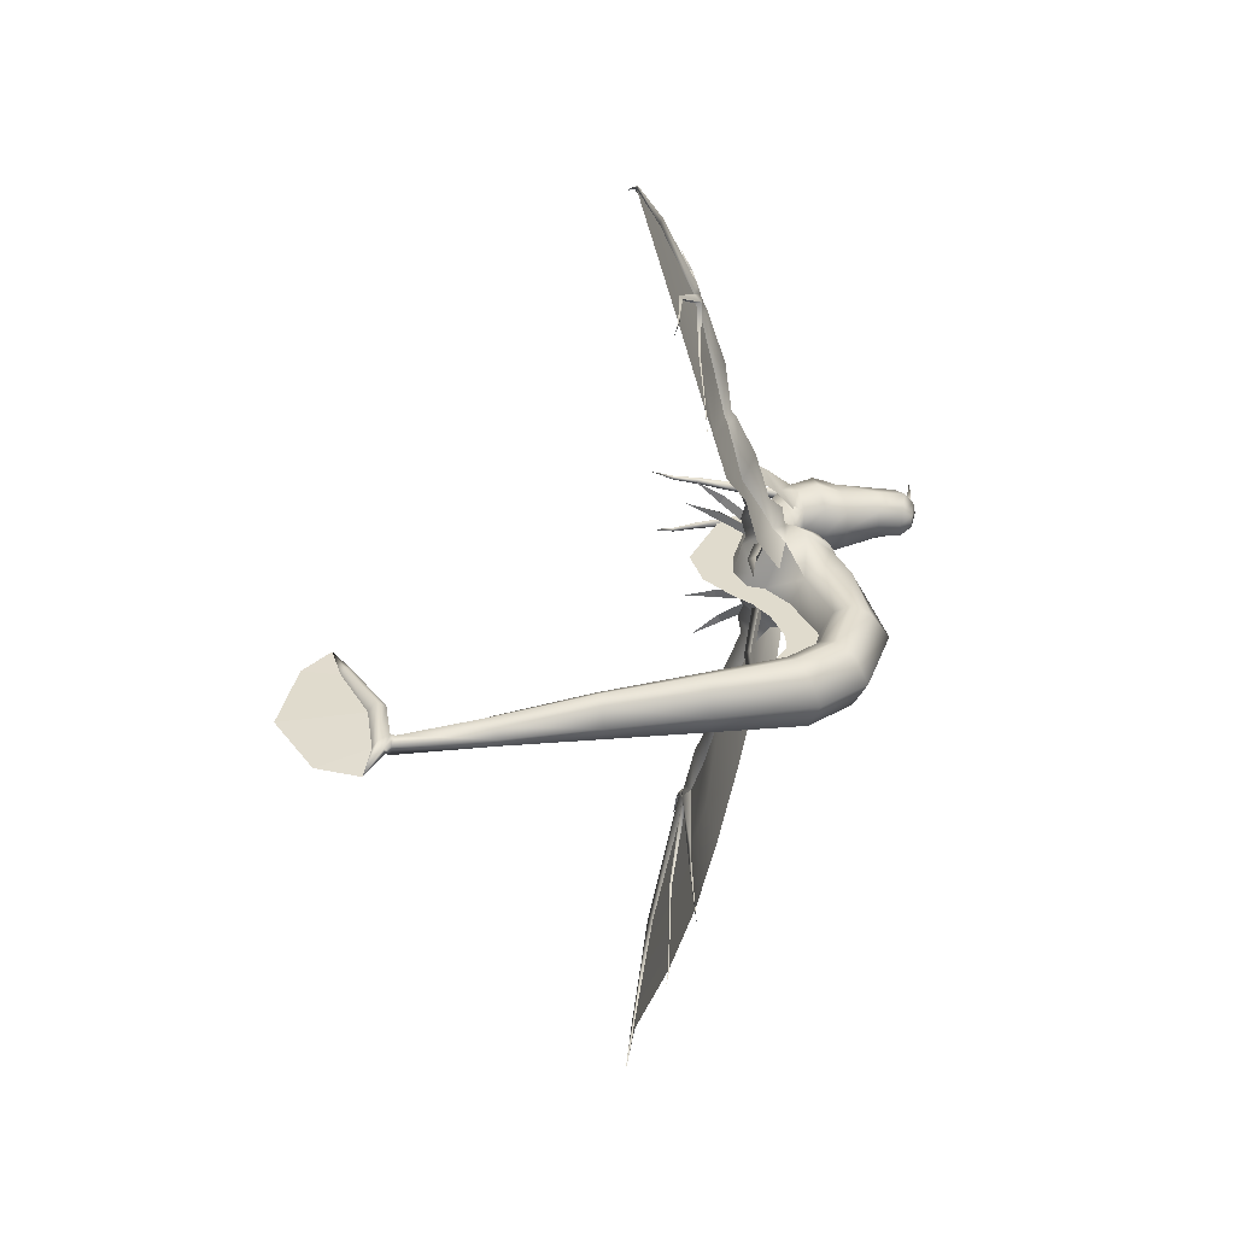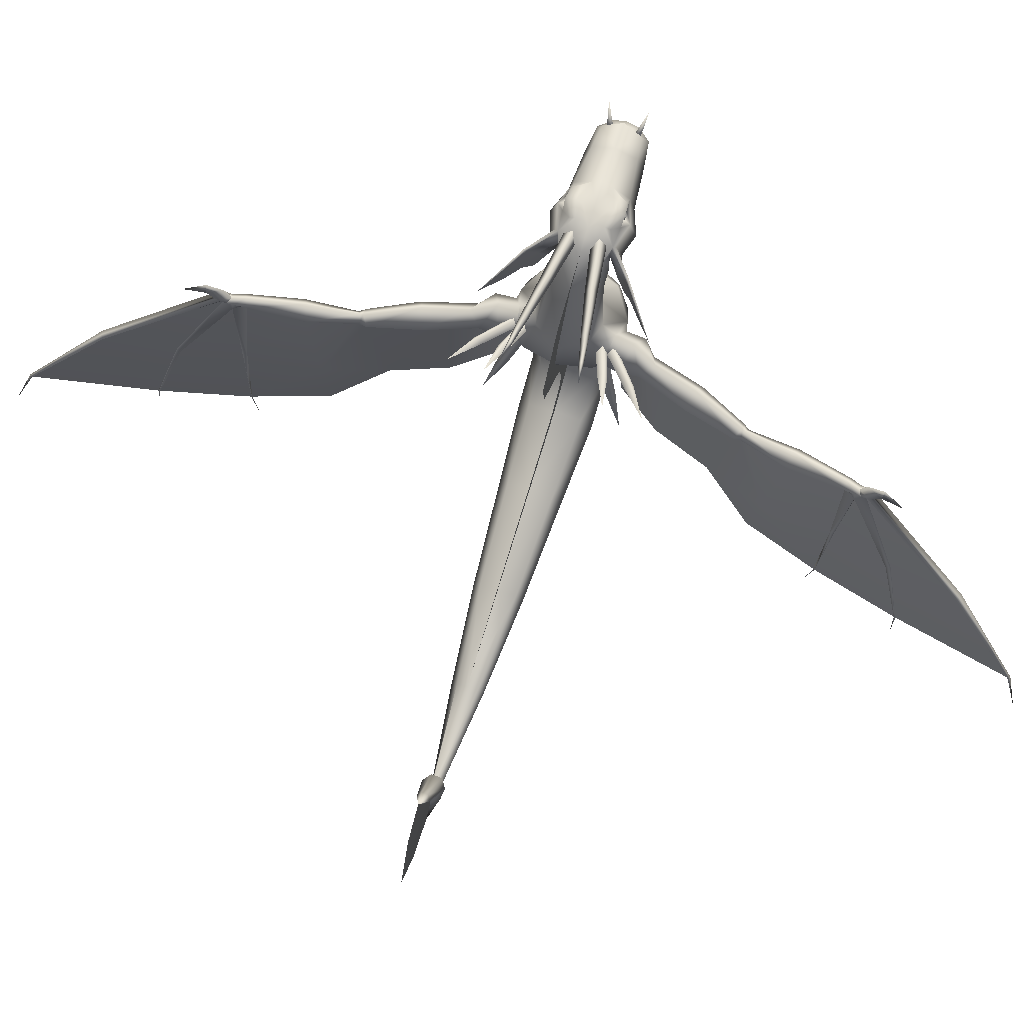
<metadata>
{"format":"obj","ext":"obj","renderer":"f3d","projection":"perspective","resolution":1024,"background":"white","views":[{"elev":33.3,"azim":-9.8,"up":"+Z"},{"elev":76.5,"azim":-72.4,"up":"+Y"}]}
</metadata>
<code>
g default
v -71.24 267.1 3.922
v -71.88 262.8 9.293
v -69.47 267.1 14.13
v -68.83 271.5 8.764
v -107.7 276.5 10.55
v -102.1 271.6 13.82
v -106.3 276.5 18.79
v -106.2 280.1 14.53
v -113.1 272.8 15.74
v -139.6 283.2 17.54
v -139.6 280.8 20.32
v -138.6 283.2 22.92
v -138.6 285.6 20.14
v -157.9 285.4 21.77
v -157.9 283.9 23.49
v -157.3 285.4 25.09
v -157.3 286.8 23.38
v -173.3 292.7 26.14
v 25.1 264.4 13.6
v 20.26 240.1 10.41
v 16.34 241.1 11.71
v 17.36 241.4 7.606
v -71.24 267.1 -3.922
v -71.88 262.8 -9.293
v -69.47 267.1 -14.13
v -68.83 271.5 -8.764
v -107.7 276.5 -10.55
v -102.1 271.6 -13.82
v -106.3 276.5 -18.79
v -106.2 280.1 -14.53
v -113.1 272.8 -15.74
v -139.6 283.2 -17.54
v -139.6 280.8 -20.32
v -138.6 283.2 -22.92
v -138.6 285.6 -20.14
v -157.9 285.4 -21.77
v -157.9 283.9 -23.49
v -157.3 285.4 -25.09
v -157.3 286.8 -23.38
v -173.3 292.7 -26.14
v 25.1 264.4 -13.6
v 20.26 240.1 -10.41
v 16.34 241.1 -11.71
v 17.36 241.4 -7.606
v -126.7 131.3 42.61
v -128.8 130 36.34
v -133.3 131.7 41.09
v -111.1 171.3 30.23
v -113.6 169.7 22.61
v -118.7 173.3 27.91
v -137.4 94.61 49.9
v -139.4 205.9 37.79
v -139.9 206.1 31.16
v -137.1 211 34.46
v -116.3 188.3 31.38
v -116.9 188.5 23.34
v -113.4 194.1 27.07
v -161.6 217.3 40.8
v -136.6 198.4 55.42
v -139.5 198.9 49.46
v -136.7 204.1 52.33
v -114.4 187.5 38.89
v -117.9 188.1 31.66
v -114.5 194.1 34.8
v -157.9 203.8 67.5
v -126.7 131.3 -42.61
v -128.8 130 -36.34
v -133.3 131.7 -41.09
v -111.1 171.3 -30.23
v -113.6 169.7 -22.61
v -118.7 173.3 -27.91
v -137.4 94.61 -49.9
v -139.4 205.9 -37.79
v -139.9 206.1 -31.16
v -137.1 211 -34.46
v -116.3 188.3 -31.38
v -116.9 188.5 -23.34
v -113.4 194.1 -27.07
v -161.6 217.3 -40.8
v -136.6 198.4 -55.42
v -139.5 198.9 -49.46
v -136.7 204.1 -52.33
v -114.4 187.5 -38.89
v -117.9 188.1 -31.66
v -114.5 194.1 -34.8
v -157.9 203.8 -67.5
v -426.8 -24.35 -1.501
v -409.8 -0.006719 -2.512
v -412.5 5.566 -5.988
v -417.7 5.261 -0.5151
v -413.1 5.39 5.536
v -410 -0.07671 2.074
v -403.8 13.26 -3.256
v -404.2 13.16 3.682
v -403.4 44.87 -3.308
v -409.6 45.85 -7.895
v -416.6 46.63 0.1787
v -410.6 45.59 8.986
v -403.8 44.74 5.133
v -423.5 97.56 -1.778
v -427.2 96.42 -4.343
v -431.3 95.18 0.05621
v -427.8 96.28 4.942
v -423.8 97.49 2.864
v -435.1 124.6 0.286
v -105.4 196.2 33.7
v -123.3 181.1 30.14
v -106.6 166.1 43.42
v -94.94 176.9 38.85
v -109 198 47.13
v -126.8 184.8 43.01
v -96.96 179.9 53.1
v -117.4 193.7 64.86
v -124.5 182.1 56
v -115.1 171.5 58.92
v -107.1 179.2 61.88
v -126 194.7 95.77
v -138 184.1 92.36
v -130.1 169.4 84.99
v -118 180.8 99.13
v -139.7 186.8 132.6
v -146.4 181.7 128.4
v -141.8 170.2 131.7
v -133.7 179.6 132.6
v -140.3 187.2 134.5
v -146.1 182 133.7
v -137 180.5 136.8
v -143.7 174.4 137.3
v -147.5 195.8 169.3
v -157.3 188.2 167.8
v -150.9 179.3 171.5
v -141.4 185.6 173.2
v -160 202.1 217.4
v -164 200.2 215.3
v -158.7 191.5 208.4
v -156.3 199 217.9
v -159.7 212.7 221.7
v -165.7 205.5 223.7
v -158.4 204.3 226.1
v -165.1 194.6 215.8
v -157.6 193 218.2
v -167.9 215.7 247.8
v -162.3 198.6 222.5
v -200.6 150.7 302.2
v -194.4 149.7 304.4
v -197 147.7 300.7
v -226.3 83.4 357.7
v -223.7 82.97 358.6
v -224.6 82.54 356.7
v -235.8 52.32 369.5
v -186.5 130.8 255.8
v -187.3 130.2 252.6
v -184.3 129.6 253.6
v -201.6 57.44 273.8
v -201.8 57.35 272.7
v -200.8 57.16 273
v -208.2 36.36 274.2
v -175 123 212.4
v -172.6 122.6 213.2
v -172.8 122.8 210
v -184.1 49.51 210.4
v -183.5 49.39 210.6
v -183.5 49.45 209.7
v -186.8 28.14 205.7
v -153 196.7 210.3
v -157 201.3 208.2
v -162.4 198.1 206.4
v -161.4 193.8 217
v -185.8 129.9 253.1
v -201.3 57.25 272.8
v -173.8 122.8 212.8
v -183.8 49.45 210.5
v -114.5 111.2 43.47
v -134 100.8 75.02
v -145.9 89.35 116.6
v -164.8 107.2 159.8
v -167.3 55.44 154.9
v -5.946 265.5 -0.007023
v 14.91 259.7 -0.007023
v -32.76 271.9 -0.007023
v -51.62 277.1 -0.007023
v -73.02 273.5 -0.007023
v -66.51 274.9 -0.007023
v 24.17 240.5 -0.007023
v 17.47 226.9 -0.007023
v 7.659 224 -0.007023
v -8.372 227.3 -0.007023
v -34.24 223.5 -0.007023
v -50.97 221.4 -0.007023
v -67.5 228.4 -0.007023
v -81.67 269.5 -0.007023
v -75.4 220.3 -0.007023
v -129.9 250.7 -0.007023
v -160.4 206.4 -0.007023
v -81.07 201.2 -0.007023
v -156.5 174.3 -0.007023
v -59.93 188.2 -0.007023
v -138.4 147 -0.007023
v -50.56 169.7 -0.007023
v -128.1 135.4 -0.007023
v -52.3 166 -0.007023
v -118.4 116.9 -0.007023
v -44.06 139.5 -0.007023
v -113.6 90.34 -0.007023
v -40.38 75.78 -0.007023
v -115.7 75.14 -0.007023
v -70.09 20.64 -0.007023
v -131.8 57.3 -0.007023
v -109.2 -0.263 -0.007023
v -190 47.18 -0.007023
v -185 -0.281 -0.007023
v -265.9 33.98 -0.007023
v -260.9 -0.2933 -0.007023
v -333 19.9 -0.007019
v -333 -0.2793 -0.007023
v -400.6 10.77 -3.123
v -404.7 0.4285 3.109
v 10.89 254.7 13.65
v -5.946 257.3 15.48
v 14.9 240.4 17.86
v -5.946 242 20.39
v 22.29 240.7 8.807
v -32.76 267.3 7.141
v -34.13 243.3 22.7
v -34.8 261.5 19.11
v -51.69 274.7 8.229
v -61.93 273.8 4.791
v -52.32 246.2 29.36
v -71.55 248.7 16.98
v -71.46 266.5 18.44
v -52.84 264.6 24.68
v -62.91 275.9 9.717
v -50.71 276.2 12.8
v -50.77 273.1 20.13
v -63.06 274 14.01
v -40.31 268.3 18.36
v -38.21 270.5 12.73
v -72.73 271.6 6.664
v -58.09 269.3 19.7
v -50.58 268.7 19.74
v -40.9 264.3 17.53
v -49.38 267.3 17.85
v -54.01 267.7 14.03
v -50.61 264.9 20.16
v -48.57 265.8 20.83
v 9.456 226.4 10.16
v -7.971 229.2 11.12
v 18 227.7 4.923
v -34.33 225.6 15.73
v -51.68 225.3 19.71
v -66.29 232.3 16.22
v -79.38 242.9 18.93
v -81.65 261.3 14.96
v -76.6 221.9 15.33
v -89.26 235.8 18.88
v -97.34 243.6 14.96
v -102.9 200.7 23.63
v -115.7 199.9 18.85
v -85.42 200.8 13.43
v -127.1 178.7 24.16
v -88.36 177.9 37.65
v -68.89 186 24.15
v -77.8 169.6 35.21
v -62.25 168.5 24.15
v -62.85 164.3 22.05
v -80.68 168.6 33.77
v -99.39 156.4 37.18
v -90.33 129.3 21.61
v -54.77 134.3 20.56
v -76.09 130.1 28.9
v -80.64 82.71 21.39
v -69.78 76.38 30.26
v -54.7 74.31 21.53
v -97.88 50.28 19.62
v -90.22 36.54 27.75
v -78.89 26.07 19.75
v -125.3 35.61 19.62
v -122.7 20.09 27.75
v -115.6 6.411 19.75
v -185 30.61 16.82
v -185 17.86 23.5
v -185 6.614 16.93
v -260.9 24.54 13.38
v -260.9 15.16 18.62
v -260.9 6.334 13.46
v -333 17.24 7.669
v -333 10.53 11.92
v -333 3.495 8.16
v -400.6 10.86 4.111
v -104.1 252.6 -0.007021
v -127.7 201.5 -0.007021
v -132.3 179.8 -0.007021
v -114.2 153.8 -0.007021
v -126.6 159.6 -0.007021
v -100.6 130.9 -0.007021
v -89.2 87.85 -0.007021
v -101.3 59.14 -0.007021
v -126.7 43.99 -0.007021
v -185.1 37.35 -0.007021
v -260.9 29.62 -0.007021
v -70.17 264.2 20.83
v -90.57 268.3 35.59
v -91.6 270.2 35
v -91.9 268.2 34.08
v -117.9 241 58.25
v -76.22 225.3 24.62
v -80.35 211.7 31.14
v -100.3 226.3 46.3
v -82.11 244.1 28.17
v -89.21 225.8 37.24
v -81.72 244.4 28.82
v -67.87 247.8 24.69
v 18.01 243.8 3.257
v -162.2 222.1 232.2
v -165.6 215.8 231.8
v -160.3 215.2 232.8
v -157 200.7 220.6
v -164.7 202.7 219.1
v -119.1 158.7 10.53
v -114.3 194.6 31.92
v 18.01 243.8 -0.007023
v -5.946 257.3 -15.5
v 10.89 254.7 -13.67
v -5.946 242 -20.41
v 14.9 240.4 -17.88
v -32.76 267.3 -7.155
v -34.8 261.5 -19.12
v -34.13 243.3 -22.71
v -51.69 274.7 -8.243
v -61.93 273.8 -4.805
v -52.84 264.6 -24.7
v -52.32 246.2 -29.38
v -62.91 275.9 -9.731
v -63.06 274 -14.03
v -50.77 273.1 -20.15
v -50.71 276.2 -12.81
v -40.31 268.3 -18.38
v -38.21 270.5 -12.75
v -72.73 271.6 -6.678
v -58.09 269.3 -19.71
v -71.46 266.5 -18.45
v -50.58 268.7 -19.76
v -49.38 267.3 -17.87
v -40.9 264.3 -17.54
v -54.01 267.7 -14.05
v -50.61 264.9 -20.17
v -48.57 265.8 -20.85
v -7.971 229.2 -11.13
v 9.456 226.4 -10.17
v 22.29 240.7 -8.821
v 18 227.7 -4.937
v -34.33 225.6 -15.74
v -51.68 225.3 -19.72
v -66.29 232.3 -16.23
v -71.55 248.7 -16.99
v -81.65 261.3 -14.98
v -79.38 242.9 -18.94
v -76.6 221.9 -15.34
v -97.34 243.6 -14.98
v -89.26 235.8 -18.89
v -115.7 199.9 -18.86
v -102.9 200.7 -23.64
v -85.42 200.8 -13.44
v -88.36 177.9 -37.65
v -68.89 186 -24.17
v -77.8 169.6 -35.23
v -80.68 168.6 -33.79
v -62.85 164.3 -22.07
v -62.25 168.5 -24.17
v -99.39 156.4 -37.19
v -119.1 158.7 -10.54
v -90.33 129.3 -21.62
v -76.09 130.1 -28.91
v -54.77 134.3 -20.58
v -80.64 82.71 -21.41
v -69.78 76.38 -30.28
v -54.7 74.31 -21.55
v -97.88 50.28 -19.63
v -90.22 36.54 -27.77
v -78.89 26.07 -19.76
v -125.3 35.61 -19.63
v -122.7 20.09 -27.77
v -115.6 6.411 -19.76
v -185 30.61 -16.83
v -185 17.86 -23.52
v -185 6.614 -16.94
v -260.9 24.54 -13.39
v -260.9 15.16 -18.63
v -260.9 6.334 -13.47
v -333 17.24 -7.683
v -333 10.53 -11.94
v -333 3.495 -8.174
v -404.7 0.3343 -4.121
v -127.1 178.7 -24.17
v -70.17 264.2 -20.84
v -67.87 247.8 -24.69
v 18.01 243.8 -3.271
v -458.3 -9.745 -1.008
v -480.7 45.44 0.1787
v -458.7 104.3 0.1711
v -91.6 270.2 -35
v -90.57 268.3 -35.59
v -91.9 268.2 -34.08
v -117.9 241 -58.25
v -81.72 244.4 -28.82
v -82.11 244.1 -28.17
v -100.3 226.3 -46.3
v -89.21 225.8 -37.24
v -76.22 225.3 -24.62
v -80.35 211.7 -31.14
v -105.4 196.2 -33.7
v -114.3 194.6 -31.92
v -123.3 181.1 -30.14
v -126.8 184.8 -43.01
v -109 198 -47.13
v -106.6 166.1 -43.42
v -94.94 176.9 -38.85
v -96.96 179.9 -53.1
v -124.5 182.1 -56
v -117.4 193.7 -64.86
v -115.1 171.5 -58.92
v -107.1 179.2 -61.88
v -138 184.1 -92.36
v -126 194.7 -95.77
v -130.1 169.4 -84.99
v -118 180.8 -99.13
v -146.4 181.7 -128.4
v -139.7 186.8 -132.6
v -141.8 170.2 -131.7
v -133.7 179.6 -132.6
v -146.1 182 -133.7
v -140.3 187.2 -134.5
v -137 180.5 -136.8
v -143.7 174.4 -137.3
v -157.3 188.2 -167.8
v -147.5 195.8 -169.3
v -150.9 179.3 -171.5
v -141.4 185.6 -173.2
v -157 201.3 -208.2
v -162.4 198.1 -206.4
v -164 200.2 -215.3
v -160 202.1 -217.4
v -158.7 191.5 -208.4
v -153 196.7 -210.3
v -156.3 199 -217.9
v -164.7 202.7 -219.1
v -165.7 205.5 -223.7
v -159.7 212.7 -221.7
v -157 200.7 -220.6
v -158.4 204.3 -226.1
v -162.3 198.6 -222.5
v -165.6 215.8 -231.8
v -162.2 222.1 -232.2
v -160.3 215.2 -232.8
v -200.6 150.7 -302.2
v -194.4 149.7 -304.4
v -197 147.7 -300.7
v -226.3 83.4 -357.7
v -223.7 82.97 -358.6
v -224.6 82.54 -356.7
v -235.8 52.32 -369.5
v -165.1 194.6 -215.8
v -187.3 130.2 -252.6
v -186.5 130.8 -255.8
v -161.4 193.8 -217
v -185.8 129.9 -253.1
v -157.6 193 -218.2
v -184.3 129.6 -253.6
v -201.8 57.35 -272.7
v -201.6 57.44 -273.8
v -201.3 57.25 -272.8
v -200.8 57.16 -273
v -208.2 36.36 -274.2
v -173.8 122.8 -212.8
v -172.6 122.6 -213.2
v -172.8 122.8 -210
v -175 123 -212.4
v -183.8 49.45 -210.5
v -183.5 49.39 -210.6
v -183.5 49.45 -209.7
v -184.1 49.51 -210.4
v -186.8 28.14 -205.7
v -134 100.8 -75.02
v -114.5 111.2 -43.47
v -145.9 89.35 -116.6
v -164.8 107.2 -159.8
v -167.3 55.44 -154.9
v -167.9 215.7 -247.8
g Flyer
f 1 2 6 5
f 2 3 7 6
f 3 4 8 7
f 4 1 5 8
f 5 6 9
f 6 7 9
f 5 9 11 10
f 9 7 12 11
f 7 8 13 12
f 8 5 10 13
f 10 11 15 14
f 11 12 16 15
f 12 13 17 16
f 13 10 14 17
f 14 15 18
f 15 16 18
f 16 17 18
f 17 14 18
f 19 21 20
f 19 22 21
f 19 20 22
f 23 27 28 24
f 24 28 29 25
f 25 29 30 26
f 26 30 27 23
f 27 31 28
f 28 31 29
f 27 32 33 31
f 31 33 34 29
f 29 34 35 30
f 30 35 32 27
f 32 36 37 33
f 33 37 38 34
f 34 38 39 35
f 35 39 36 32
f 36 40 37
f 37 40 38
f 38 40 39
f 39 40 36
f 41 42 43
f 41 43 44
f 41 44 42
f 45 46 49 48
f 46 47 50 49
f 47 45 48 50
f 45 47 51
f 47 46 51
f 46 45 51
f 52 53 56 55
f 53 54 57 56
f 54 52 55 57
f 52 54 58
f 54 53 58
f 53 52 58
f 59 60 63 62
f 60 61 64 63
f 61 59 62 64
f 59 61 65
f 61 60 65
f 60 59 65
f 66 69 70 67
f 67 70 71 68
f 68 71 69 66
f 66 72 68
f 68 72 67
f 67 72 66
f 73 76 77 74
f 74 77 78 75
f 75 78 76 73
f 73 79 75
f 75 79 74
f 74 79 73
f 80 83 84 81
f 81 84 85 82
f 82 85 83 80
f 80 86 82
f 82 86 81
f 81 86 80
f 87 89 88
f 87 90 89
f 87 91 90
f 87 92 91
f 87 88 92
f 93 89 96 95
f 89 90 97 96
f 90 91 98 97
f 91 94 99 98
f 94 93 95 99
f 95 96 101 100
f 96 97 102 101
f 97 98 103 102
f 98 99 104 103
f 99 95 100 104
f 100 101 105
f 101 102 105
f 102 103 105
f 103 104 105
f 104 100 105
f 94 91 92
f 89 93 88
f 106 320 107 111 110
f 107 108 111
f 108 109 112
f 109 106 110 112
f 110 111 114 113
f 111 108 115 114
f 108 112 116 115
f 112 110 113 116
f 113 114 118 117
f 114 115 119 118
f 115 116 120 119
f 116 113 117 120
f 117 118 122 121
f 118 119 123 122
f 119 120 124 123
f 120 117 121 124
f 121 122 126 125
f 122 123 126
f 123 124 127
f 124 121 125 127
f 126 123 128
f 123 127 128
f 125 126 130 129
f 126 128 131 130
f 128 127 132 131
f 127 125 129 132
f 166 167 134 133
f 167 135 134
f 135 165 136
f 165 166 133 136
f 133 318 138 137
f 317 133 137 139
f 318 143 138
f 137 138 315 314
f 138 139 316 315
f 139 137 314 316
f 139 143 317
f 139 138 144 145
f 138 143 146 144
f 143 139 145 146
f 145 144 147 148
f 144 146 149 147
f 146 145 148 149
f 148 147 150
f 147 149 150
f 149 148 150
f 143 140 152 151
f 140 168 169 152
f 141 143 151 153
f 151 152 155 154
f 152 169 170 155
f 153 151 154 156
f 154 155 157
f 155 170 157
f 156 154 157
f 141 168 171 159
f 140 135 160 158
f 135 141 159 160
f 159 171 172 162
f 158 160 163 161
f 160 159 162 163
f 162 172 164
f 161 163 164
f 163 162 164
f 131 132 165 135
f 132 129 166 165
f 129 130 167 166
f 130 131 135 167
f 143 146 151
f 146 149 154 151
f 168 141 153 169
f 170 169 153 156
f 157 170 156
f 171 168 140 158
f 172 171 158 161
f 164 172 161
f 168 169 171
f 169 170 172 171
f 108 115 174 173
f 115 119 174
f 119 123 175 174
f 123 128 176 175
f 128 131 176
f 131 135 160 176
f 175 176 177
f 176 160 163 177
f 178 219 218 179
f 219 221 220 218
f 223 178 180
f 221 219 225 224
f 223 180 181 226
f 183 227 226 181
f 224 225 231 228
f 232 235 234 233
f 236 237 233 234
f 238 227 183 182
f 231 239 230
f 230 235 232 238
f 239 240 234 235
f 226 227 232 233
f 223 226 233 237
f 234 240 225 236
f 230 239 235
f 227 238 232
f 219 178 223 225
f 236 225 223 237
f 225 240 242 241
f 240 239 243 242
f 239 231 244 243
f 231 225 241 244
f 241 242 245
f 242 243 245
f 243 244 245
f 244 241 245
f 220 221 247 246
f 222 220 246 248
f 184 222 248 185
f 221 224 249 247
f 224 228 250 249
f 186 185 248 246
f 246 247 187 186
f 247 249 188 187
f 249 250 189 188
f 250 251 190 189
f 238 182 191
f 229 230 253 252
f 230 238 191 253
f 251 229 252 254
f 190 251 254 192
f 252 253 256 255
f 253 191 290 256
f 254 252 255
f 255 256 258 257
f 256 290 291 258
f 254 255 257 259
f 192 254 259 195
f 196 292 291 194
f 261 262 259 257
f 262 197 195 259
f 263 266 265 264
f 197 262 264 199
f 267 319 293
f 199 264 265 201
f 268 267 293 295
f 265 266 270 269
f 201 265 269 203
f 262 261 263 264
f 263 261 266
f 268 295 296 271
f 270 268 271 272
f 269 270 272 273
f 203 269 273 205
f 271 296 297 274
f 272 271 274 275
f 273 272 275 276
f 205 273 276 207
f 274 297 298 277
f 275 274 277 278
f 276 275 278 279
f 207 276 279 209
f 277 298 299 280
f 278 277 280 281
f 279 278 281 282
f 209 279 282 211
f 280 299 300 283
f 281 280 283 284
f 282 281 284 285
f 211 282 285 213
f 283 300 214 286
f 284 283 286 287
f 285 284 287 288
f 213 285 288 215
f 286 214 216
f 287 286 216 289
f 288 287 289
f 215 288 289 217
f 266 261 267
f 266 267 268 270
f 319 260 292 294
f 290 191 193
f 291 290 193 194
f 293 294 198 200
f 295 293 200 202
f 296 295 202 204
f 297 296 204 206
f 298 297 206 208
f 299 298 208 210
f 300 299 210 212
f 214 300 212
f 294 292 196 198
f 301 230 303 302
f 230 304 303
f 302 303 305
f 303 304 305
f 301 302 311 312
f 304 230 229 309
f 302 305 308
f 305 304 308
f 308 304 309 310
f 302 308 310 311
f 309 229 251 306
f 310 309 306 307
f 311 310 307 306
f 312 311 306 251
f 301 312 228 231
f 312 251 250 228
f 230 301 231
f 218 220 313
f 220 222 313
f 218 313 179
f 260 267 108 107
f 109 108 267 261
f 267 108 173
f 314 315 142
f 315 316 142
f 316 314 142
f 317 143 141 136
f 136 133 317
f 133 134 318
f 134 140 143 318
f 267 260 319
f 293 319 294
f 258 291 292 260
f 320 258 260 107
f 257 258 320 106
f 106 109 261 257
f 179 313 321
f 313 222 184 321
f 178 179 323 322
f 322 323 325 324
f 326 180 178
f 324 328 327 322
f 326 329 181 180
f 183 181 329 330
f 328 332 331 327
f 333 336 335 334
f 337 335 336 338
f 339 182 183 330
f 331 341 340
f 341 339 333 334
f 340 334 335 342
f 329 336 333 330
f 326 338 336 329
f 335 337 327 342
f 341 334 340
f 330 333 339
f 322 327 326 178
f 337 338 326 327
f 327 344 343 342
f 342 343 345 340
f 340 345 346 331
f 331 346 344 327
f 344 347 343
f 343 347 345
f 345 347 346
f 346 347 344
f 325 349 348 324
f 350 351 349 325
f 184 185 351 350
f 324 348 352 328
f 328 352 353 332
f 186 349 351 185
f 349 186 187 348
f 348 187 188 352
f 352 188 189 353
f 353 189 190 354
f 339 191 182
f 355 357 356 341
f 341 356 191 339
f 354 358 357 355
f 190 192 358 354
f 357 360 359 356
f 356 359 290 191
f 358 360 357
f 360 362 361 359
f 359 361 291 290
f 358 363 362 360
f 192 195 363 358
f 364 362 363 365
f 365 363 195 197
f 366 369 368 367
f 197 199 369 365
f 370 293 371
f 199 201 368 369
f 372 295 293 370
f 368 374 373 367
f 201 203 374 368
f 365 369 366 364
f 366 367 364
f 372 375 296 295
f 373 376 375 372
f 374 377 376 373
f 203 205 377 374
f 375 378 297 296
f 376 379 378 375
f 377 380 379 376
f 205 207 380 377
f 378 381 298 297
f 379 382 381 378
f 380 383 382 379
f 207 209 383 380
f 381 384 299 298
f 382 385 384 381
f 383 386 385 382
f 209 211 386 383
f 384 387 300 299
f 385 388 387 384
f 386 389 388 385
f 211 213 389 386
f 387 390 214 300
f 388 391 390 387
f 389 392 391 388
f 213 215 392 389
f 390 393 216 214
f 391 393 390
f 392 217 393 391
f 215 217 392
f 367 370 364
f 367 373 372 370
f 371 294 292 394
f 395 331 332 396
f 396 332 353 354
f 341 331 395
f 323 397 325
f 325 397 350
f 323 179 397
f 370 371 394
f 293 294 371
f 361 394 292 291
f 179 321 397
f 397 321 184 350
f 93 94 289 216
f 94 92 217 289
f 216 393 88 93
f 393 217 92 88
f 87 90 398
f 90 97 399 398
f 97 102 400 399
f 102 105 400
f 395 402 401 341
f 341 401 403
f 402 404 401
f 401 404 403
f 395 396 405 402
f 403 406 355 341
f 402 407 404
f 404 407 403
f 407 408 406 403
f 402 405 408 407
f 406 409 354 355
f 408 410 409 406
f 405 409 410 408
f 396 354 409 405
f 135 136 141
f 134 135 140
f 411 415 414 413 412
f 413 414 416
f 416 418 417
f 417 418 415 411
f 415 420 419 414
f 414 419 421 416
f 416 421 422 418
f 418 422 420 415
f 420 424 423 419
f 419 423 425 421
f 421 425 426 422
f 422 426 424 420
f 424 428 427 423
f 423 427 429 425
f 425 429 430 426
f 426 430 428 424
f 428 432 431 427
f 427 431 429
f 429 433 430
f 430 433 432 428
f 431 434 429
f 429 434 433
f 432 436 435 431
f 431 435 437 434
f 434 437 438 433
f 433 438 436 432
f 439 442 441 440
f 440 441 443
f 443 445 444
f 444 445 442 439
f 442 448 447 446
f 449 450 448 442
f 446 447 451
f 448 453 452 447
f 447 452 454 450
f 450 454 453 448
f 450 449 451
f 450 456 455 447
f 447 455 457 451
f 451 457 456 450
f 456 459 458 455
f 455 458 460 457
f 457 460 459 456
f 459 461 458
f 458 461 460
f 460 461 459
f 451 464 463 462
f 462 463 466 465
f 467 468 464 451
f 464 470 469 463
f 463 469 471 466
f 468 472 470 464
f 470 473 469
f 469 473 471
f 472 473 470
f 467 475 474 465
f 462 477 476 443
f 443 476 475 467
f 475 479 478 474
f 477 481 480 476
f 476 480 479 475
f 479 482 478
f 481 482 480
f 480 482 479
f 437 443 444 438
f 438 444 439 436
f 436 439 440 435
f 435 440 443 437
f 451 464 457
f 457 464 470 460
f 465 466 468 467
f 471 472 468 466
f 473 472 471
f 474 477 462 465
f 478 481 477 474
f 482 481 478
f 465 474 466
f 466 474 478 471
f 416 484 483 421
f 421 483 425
f 425 483 485 429
f 429 485 486 434
f 434 486 437
f 437 486 476 443
f 485 487 486
f 486 487 480 476
f 394 413 416 370
f 417 364 370 416
f 370 484 416
f 453 488 452
f 452 488 454
f 454 488 453
f 449 445 467 451
f 445 449 442
f 442 446 441
f 441 446 451 462
f 412 413 394 361
f 362 411 412 361
f 411 362 364 417
f 443 467 445
f 441 462 443

</code>
